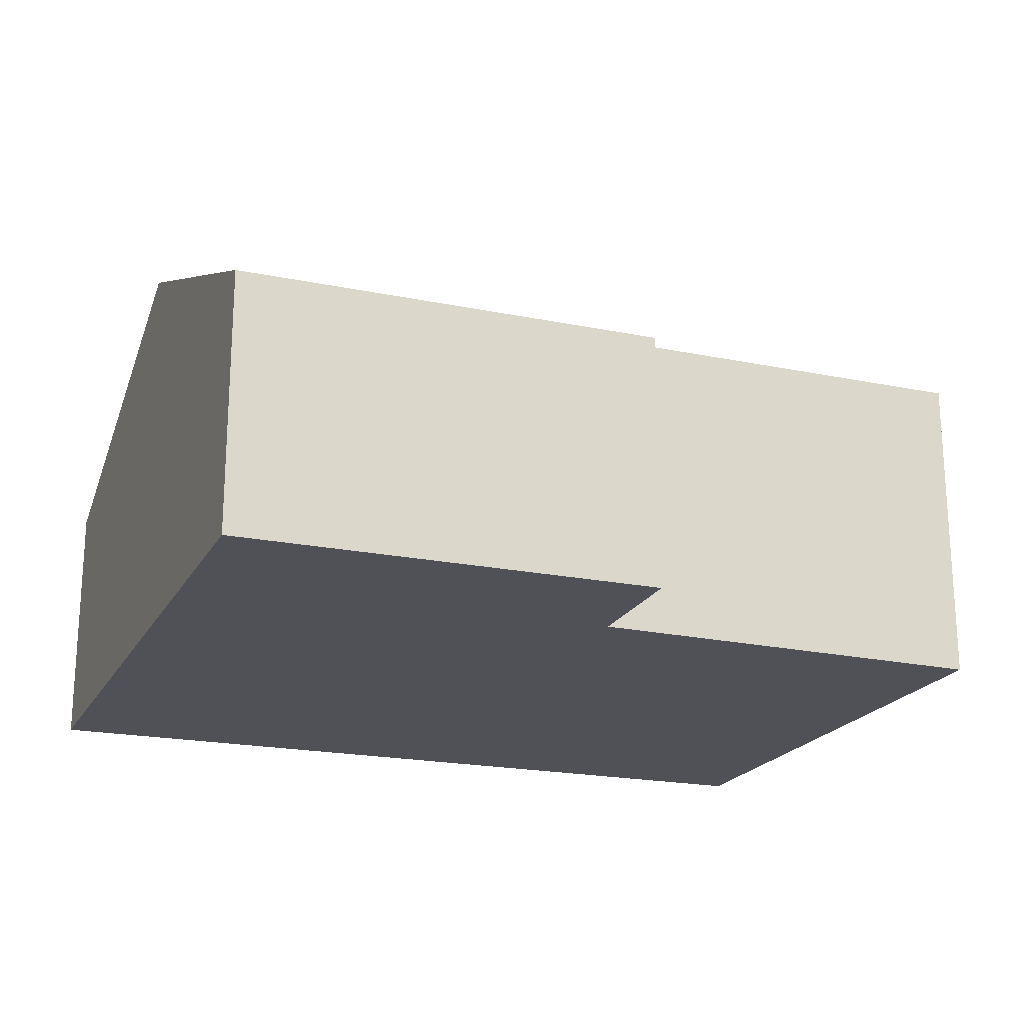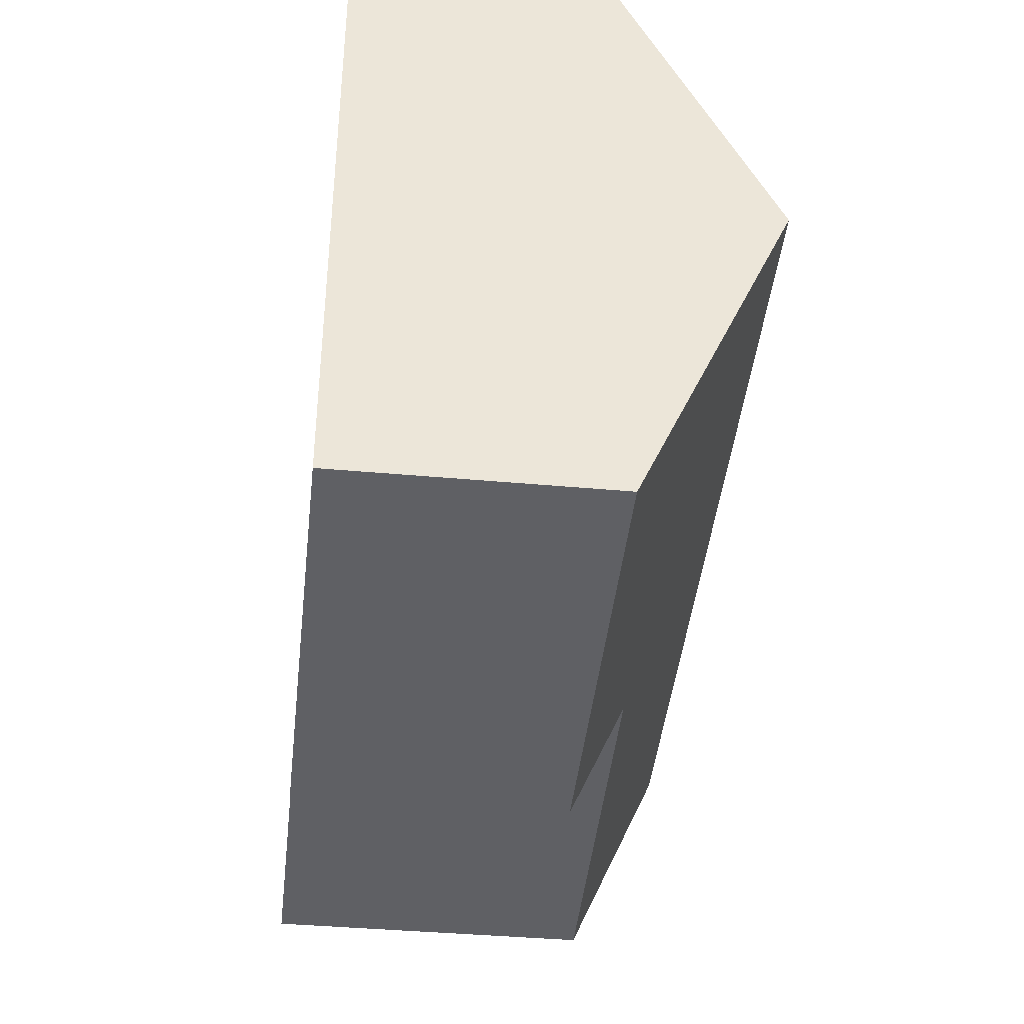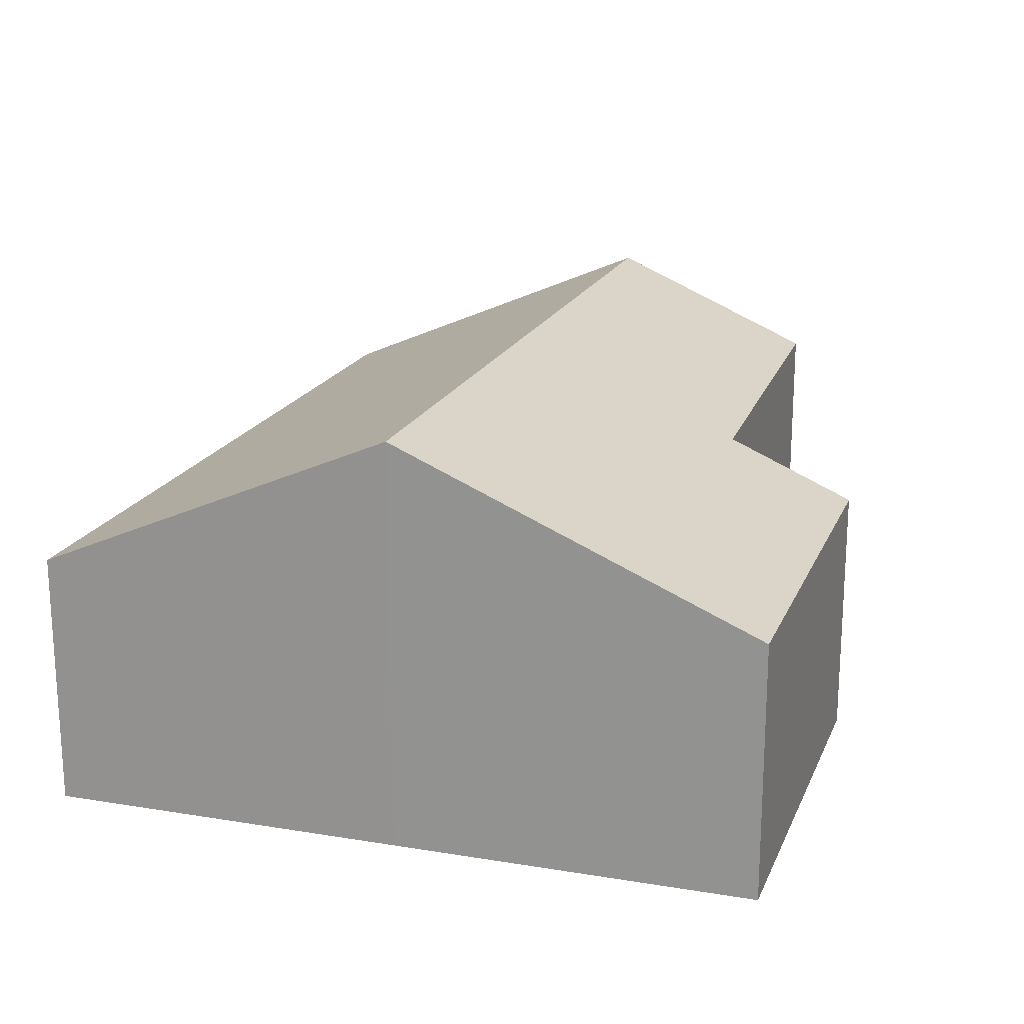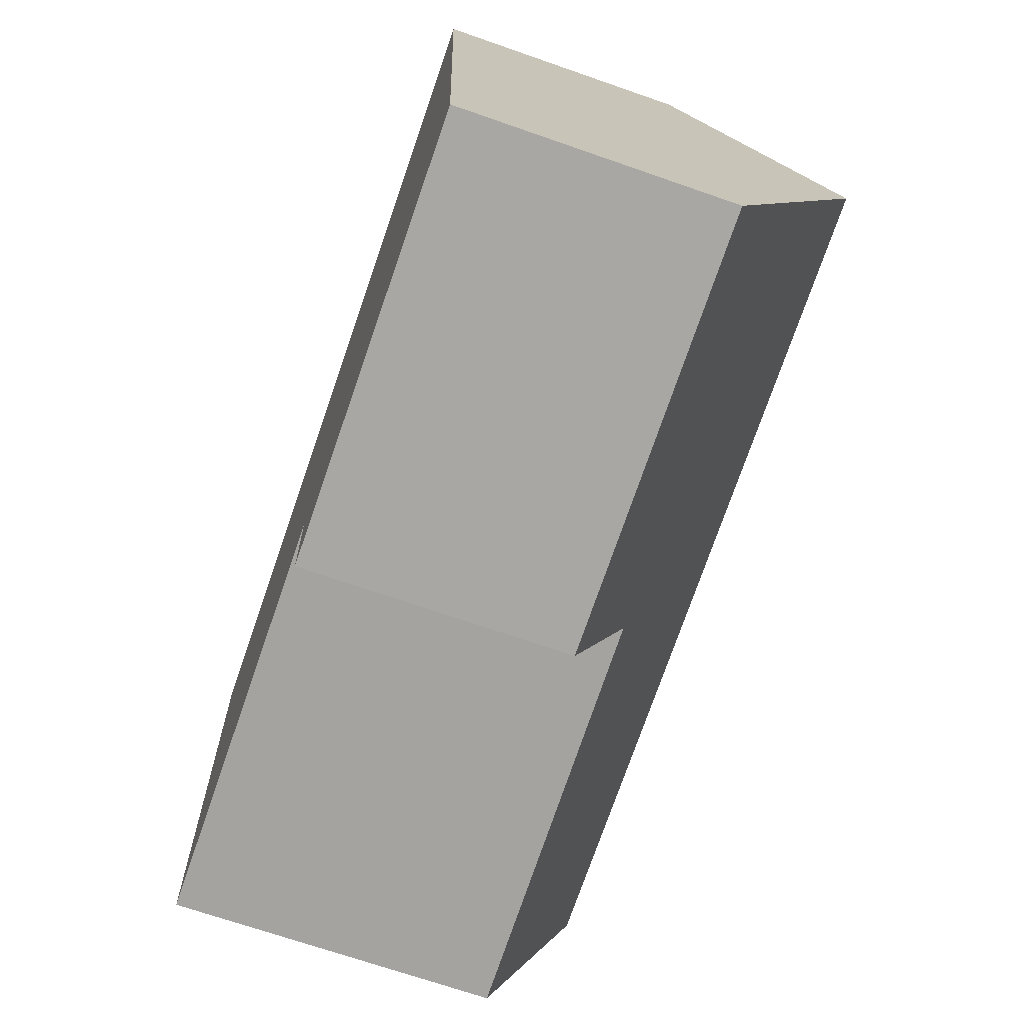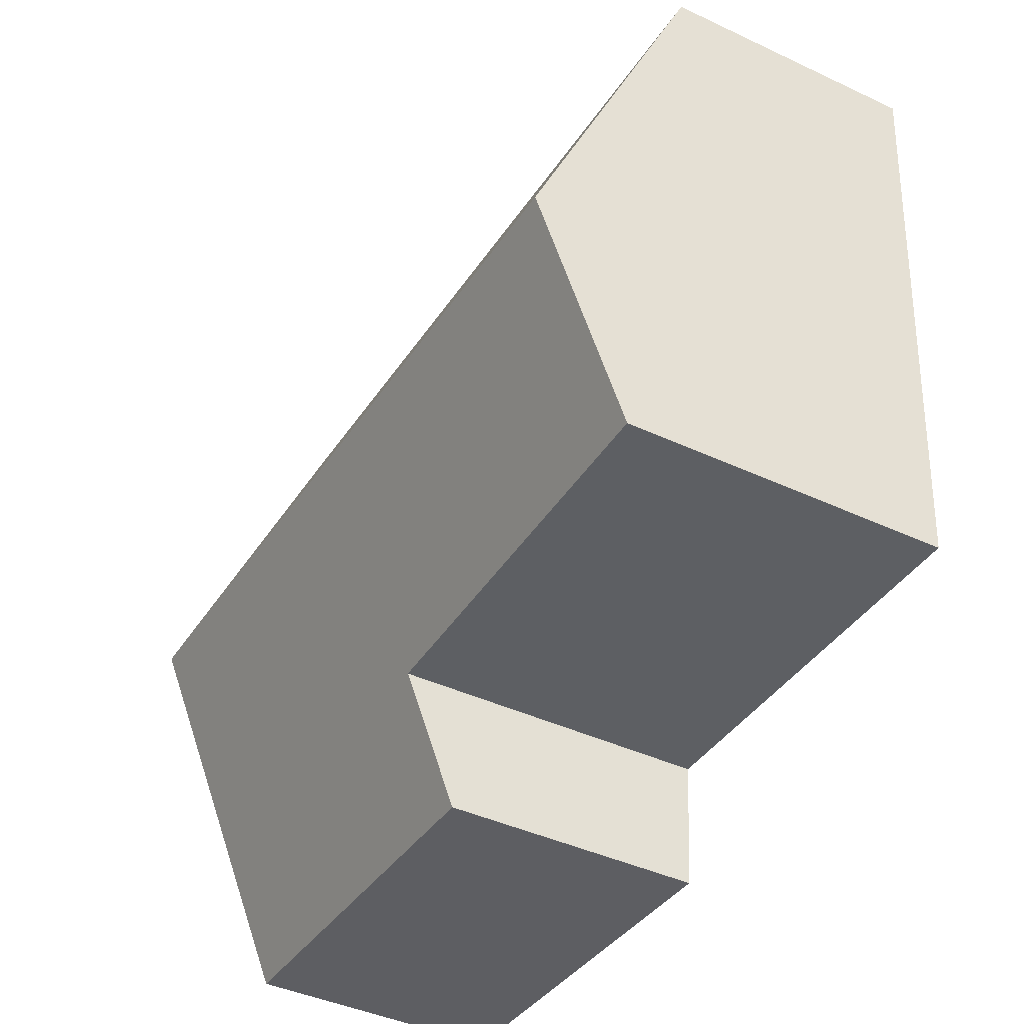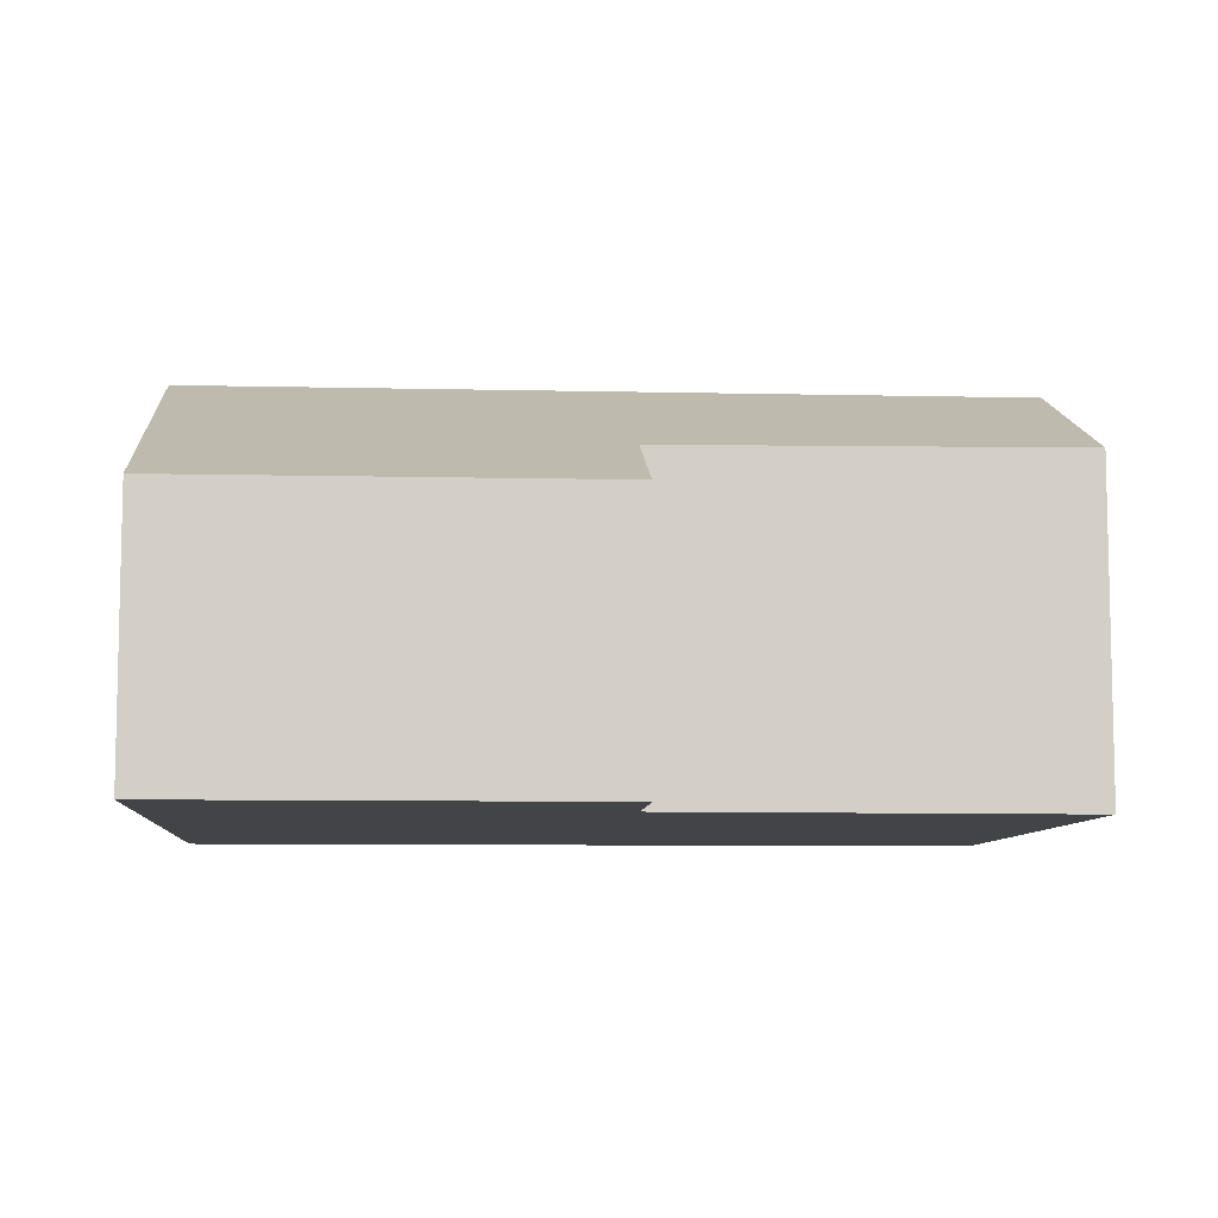
<metadata>
{"format":"obj","ext":"obj","renderer":"f3d","projection":"perspective","resolution":1024,"background":"white","views":[{"elev":-20.5,"azim":155.0,"up":"+Y"},{"elev":-40.2,"azim":83.6,"up":"+Z"},{"elev":19.1,"azim":103.7,"up":"+Y"},{"elev":-69.9,"azim":70.8,"up":"+Z"},{"elev":-42.6,"azim":-119.1,"up":"+Z"},{"elev":-8.1,"azim":171.6,"up":"+Y"}]}
</metadata>
<code>
v  0.265 4.253 -3.686
v  4.622 3.228 -5.705
v  0.426 3.28 -5.931
v  8.797 4.253 -2.979
v  9.027 2.65 -6.683
v  4.726 2.655 -7.027
v  0 2.657 1.627e-16
v  8.567 2.657 0.71
v  4.622 3.493e-16 -5.705
v  4.726 4.303e-16 -7.027
v  0.426 3.632e-16 -5.931
v  0.265 2.257e-16 -3.686
v  0 0 0
v  9.027 4.092e-16 -6.683
v  8.567 -4.348e-17 0.71
v  8.797 1.824e-16 -2.979
g defaultobject
f 1 2 3
f 2 1 4
f 2 4 5
f 5 6 2
f 7 4 1
f 4 7 8
f 6 9 2
f 9 6 10
f 11 1 3
f 1 11 7
f 7 11 12
f 7 12 13
f 2 11 3
f 11 2 9
f 5 10 6
f 10 5 14
f 13 8 7
f 8 13 15
f 15 4 8
f 4 15 16
f 4 16 5
f 5 16 14
f 14 9 10
f 9 12 11
f 12 9 13
f 13 9 15
f 15 9 14
f 15 14 16

</code>
